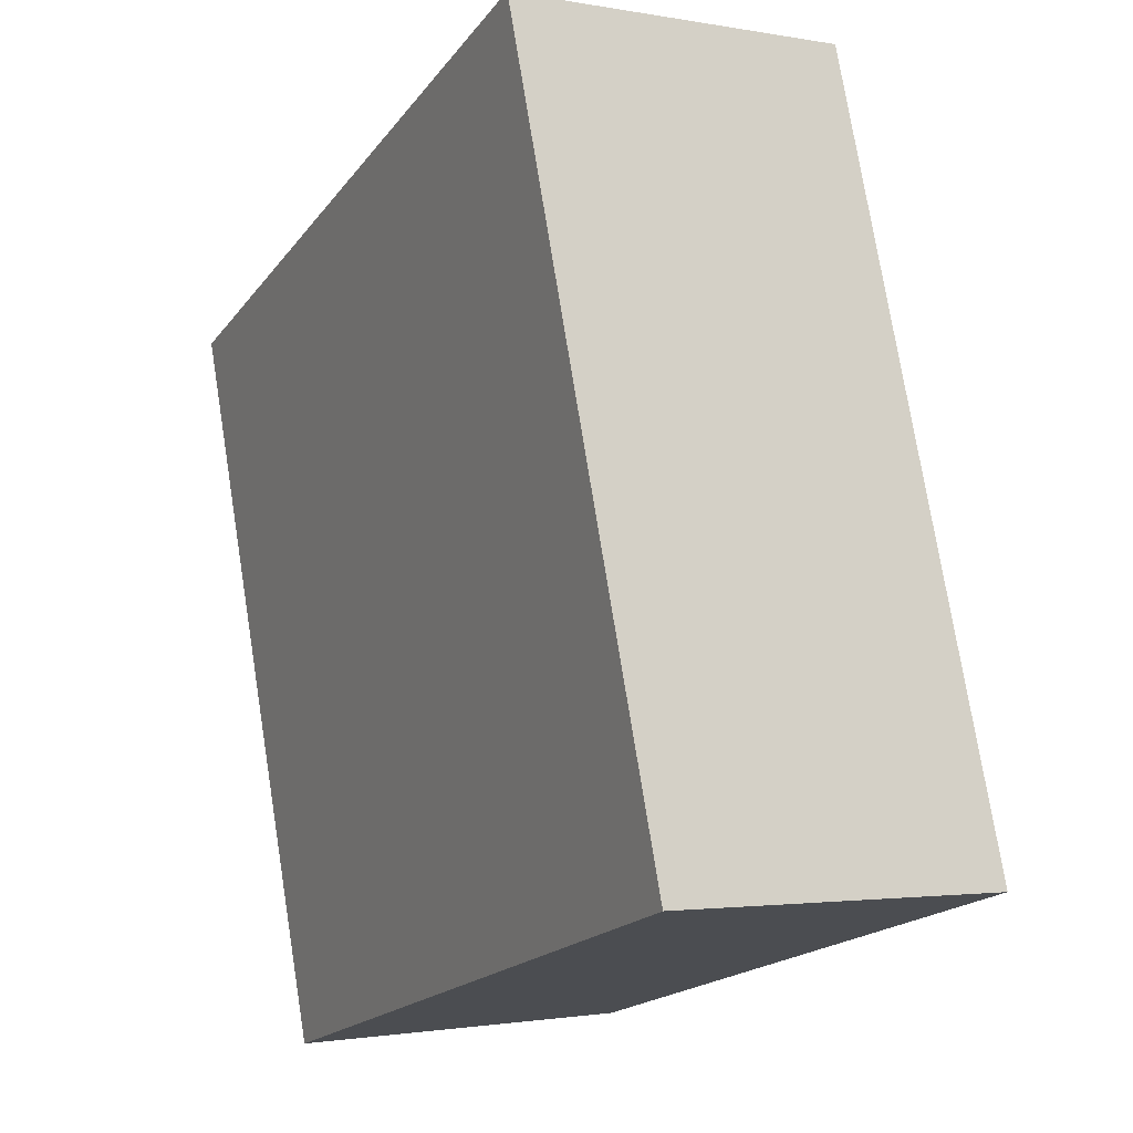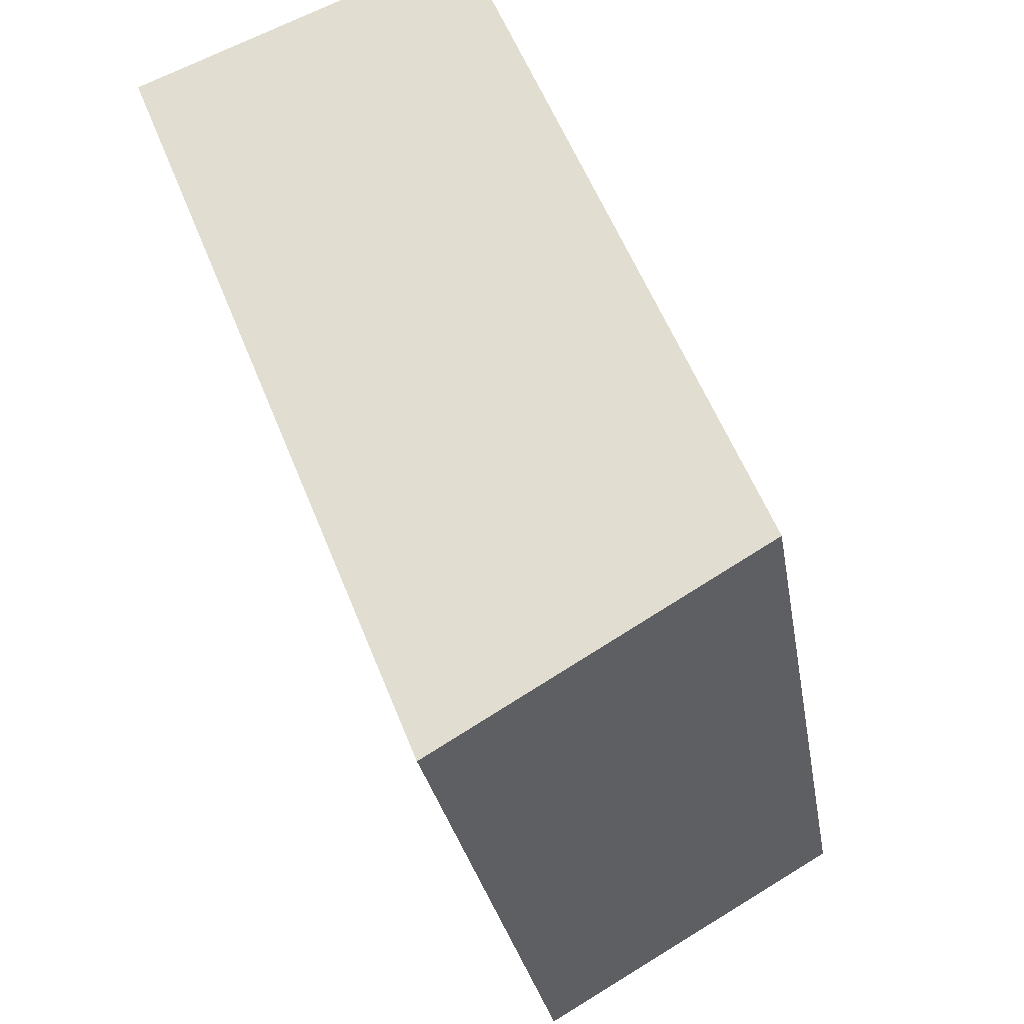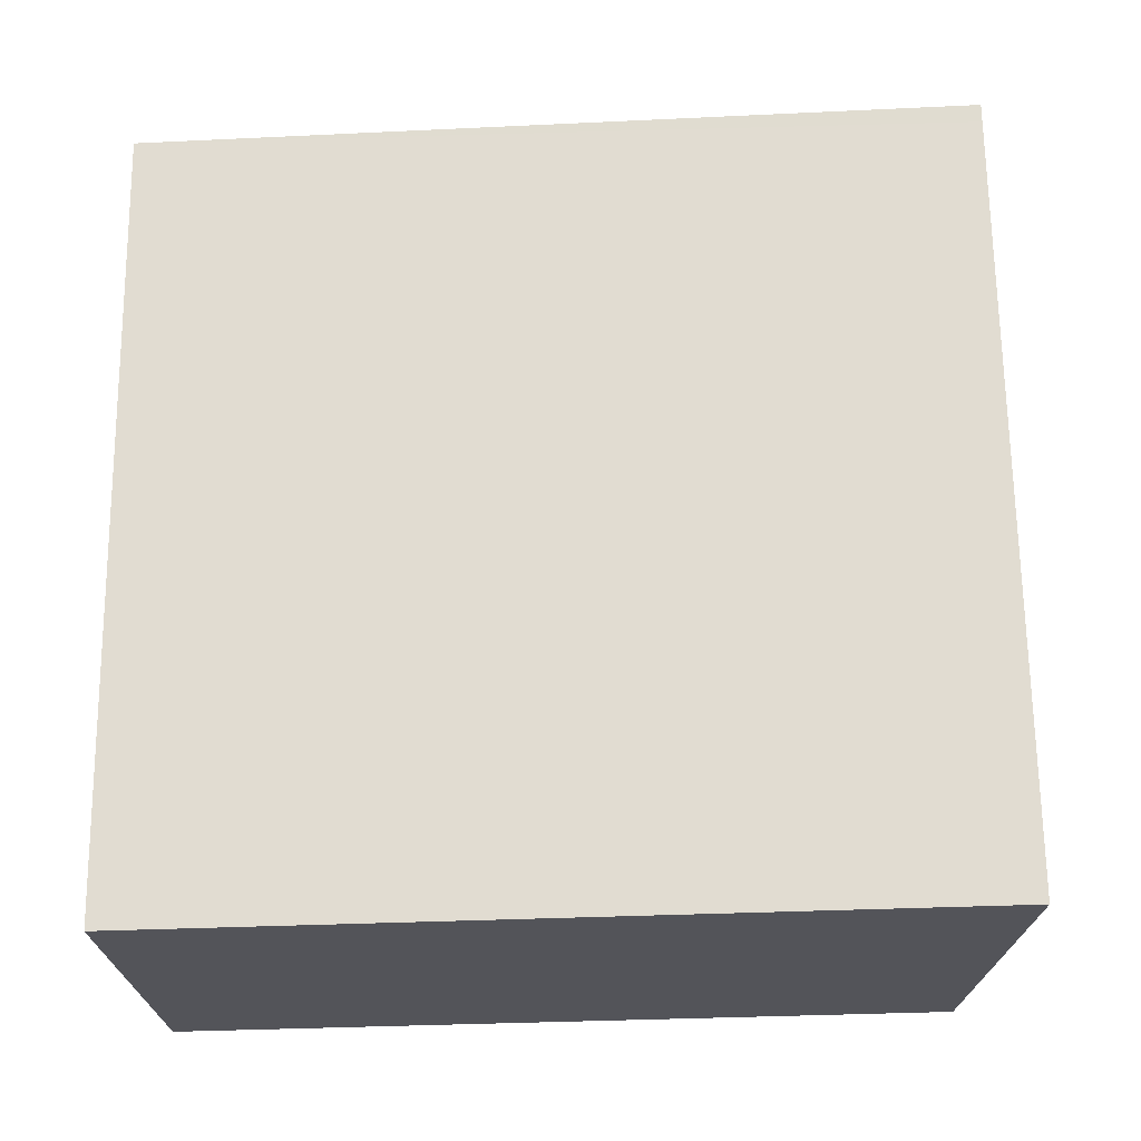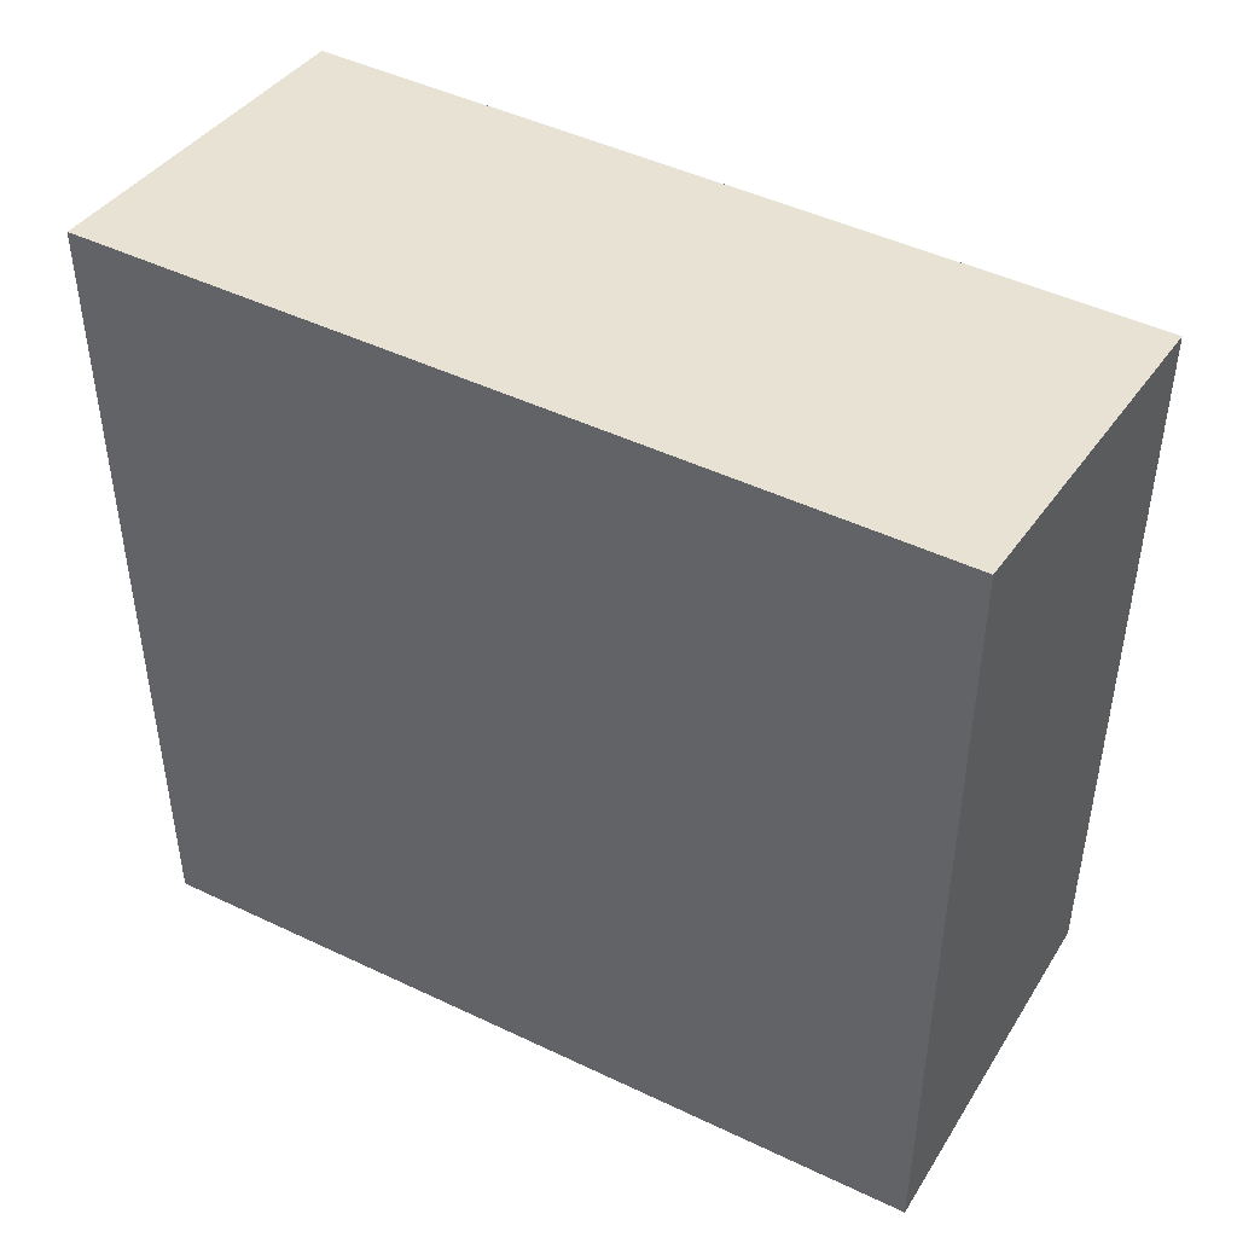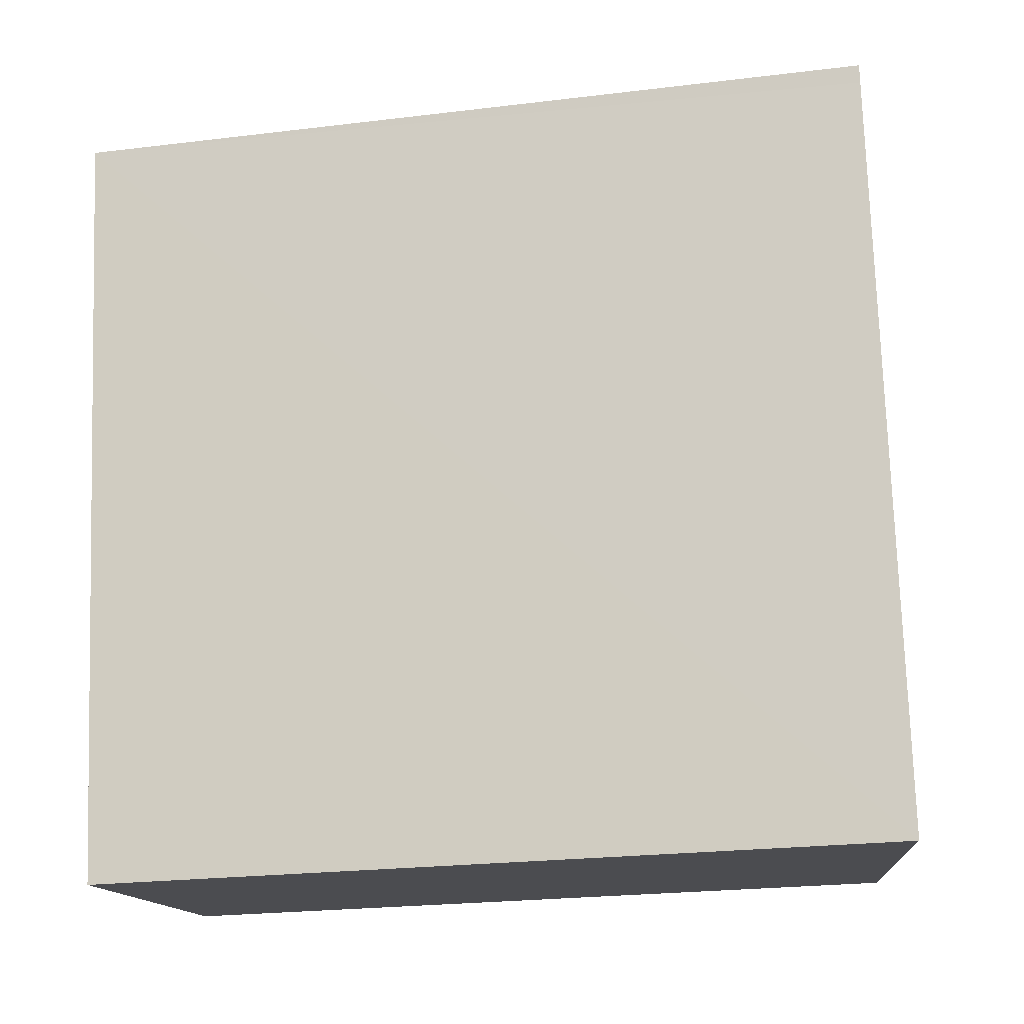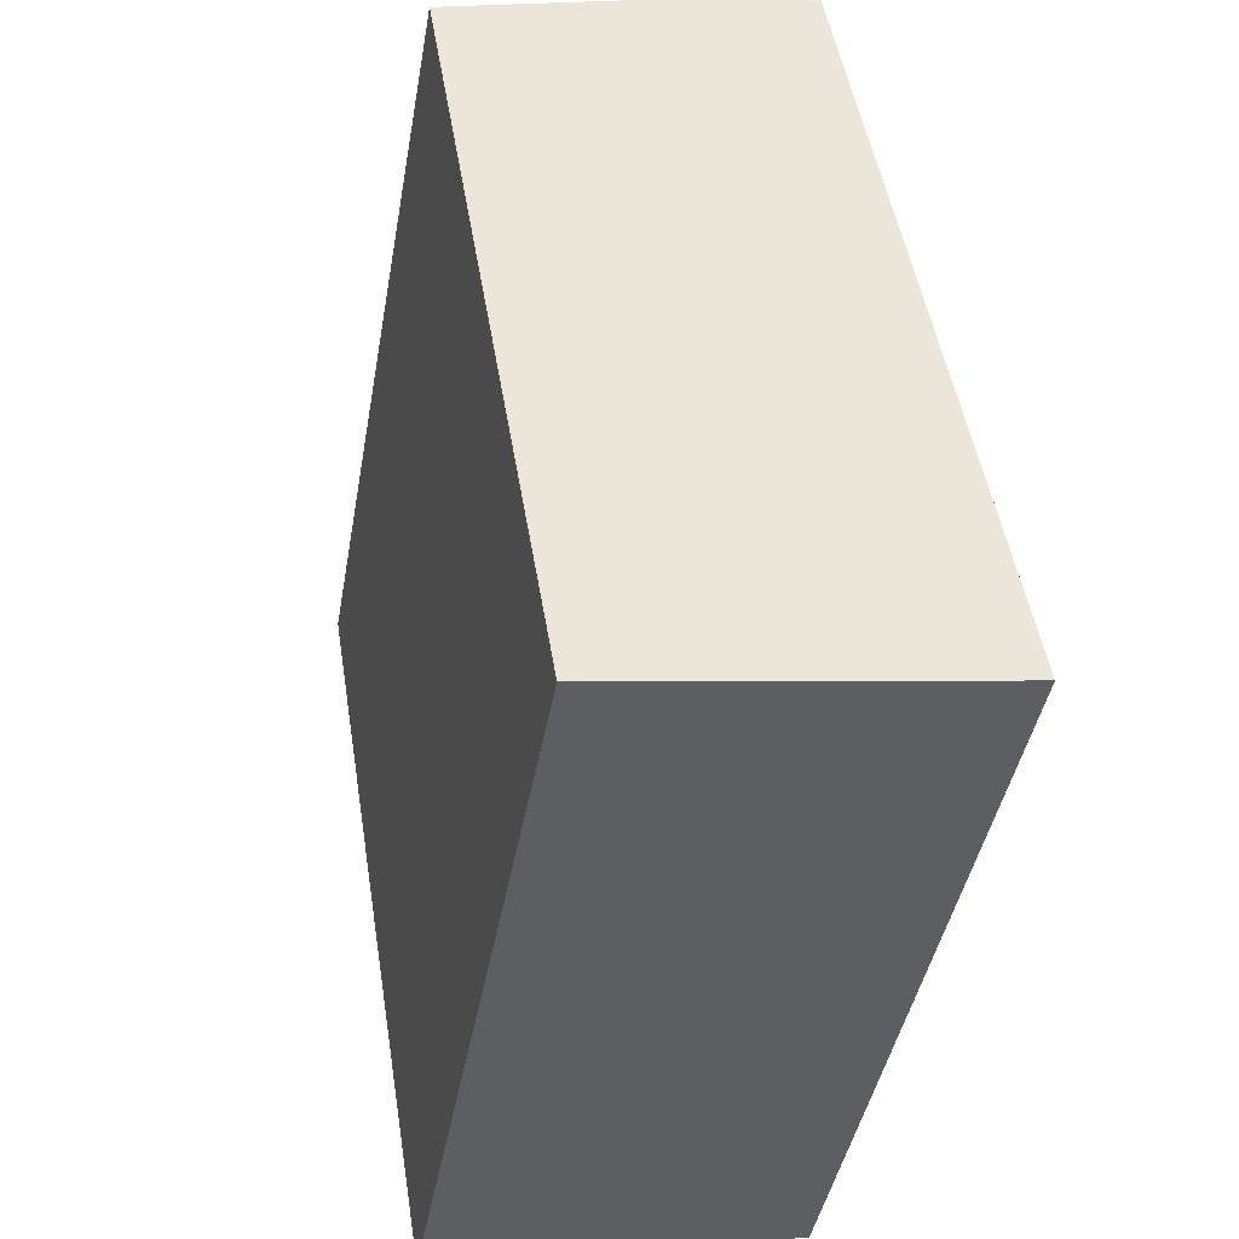
<metadata>
{"format":"obj","ext":"obj","renderer":"f3d","projection":"perspective","resolution":1024,"background":"white","views":[{"elev":-18.5,"azim":154.8,"up":"+Z"},{"elev":57.6,"azim":158.4,"up":"+Z"},{"elev":-32.5,"azim":93.8,"up":"+Z"},{"elev":46.4,"azim":128.7,"up":"+Y"},{"elev":-23.9,"azim":101.4,"up":"+Z"},{"elev":48.9,"azim":-9.1,"up":"+Z"}]}
</metadata>
<code>
v  0 12.14 7.433e-16
v  7.825 13 11.09
v  5.699 13 -0.868
v  2.216 12.14 12.44
v  7.88 13 11.38
v  7.88 -6.969e-16 11.38
v  5.699 5.315e-17 -0.868
v  7.825 -6.791e-16 11.09
v  0 0 0
v  2.216 -7.616e-16 12.44
g defaultobject
f 1 2 3
f 2 1 4
f 2 4 5
f 6 2 5
f 2 6 3
f 3 6 7
f 7 6 8
f 7 1 3
f 1 7 9
f 9 4 1
f 4 9 10
f 4 6 5
f 6 4 10
f 8 9 7
f 9 8 6
f 9 6 10

</code>
